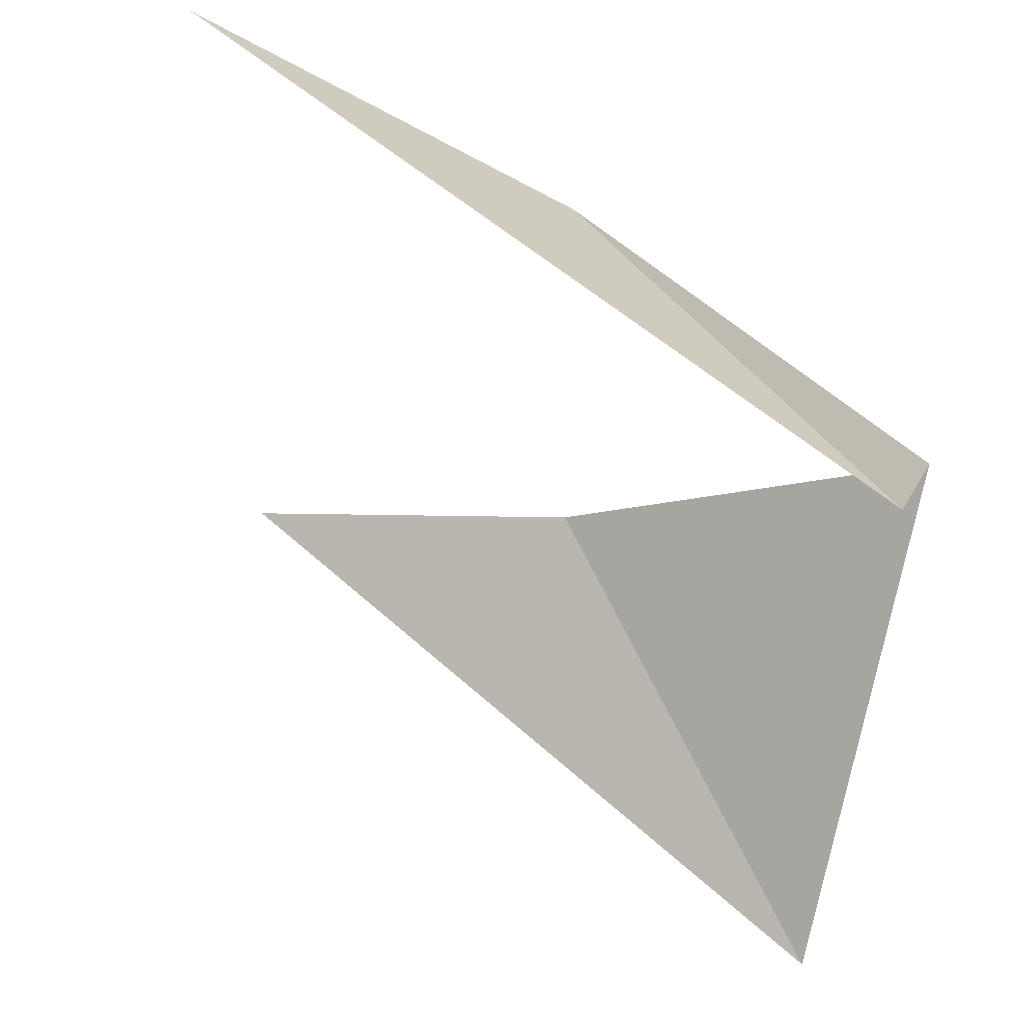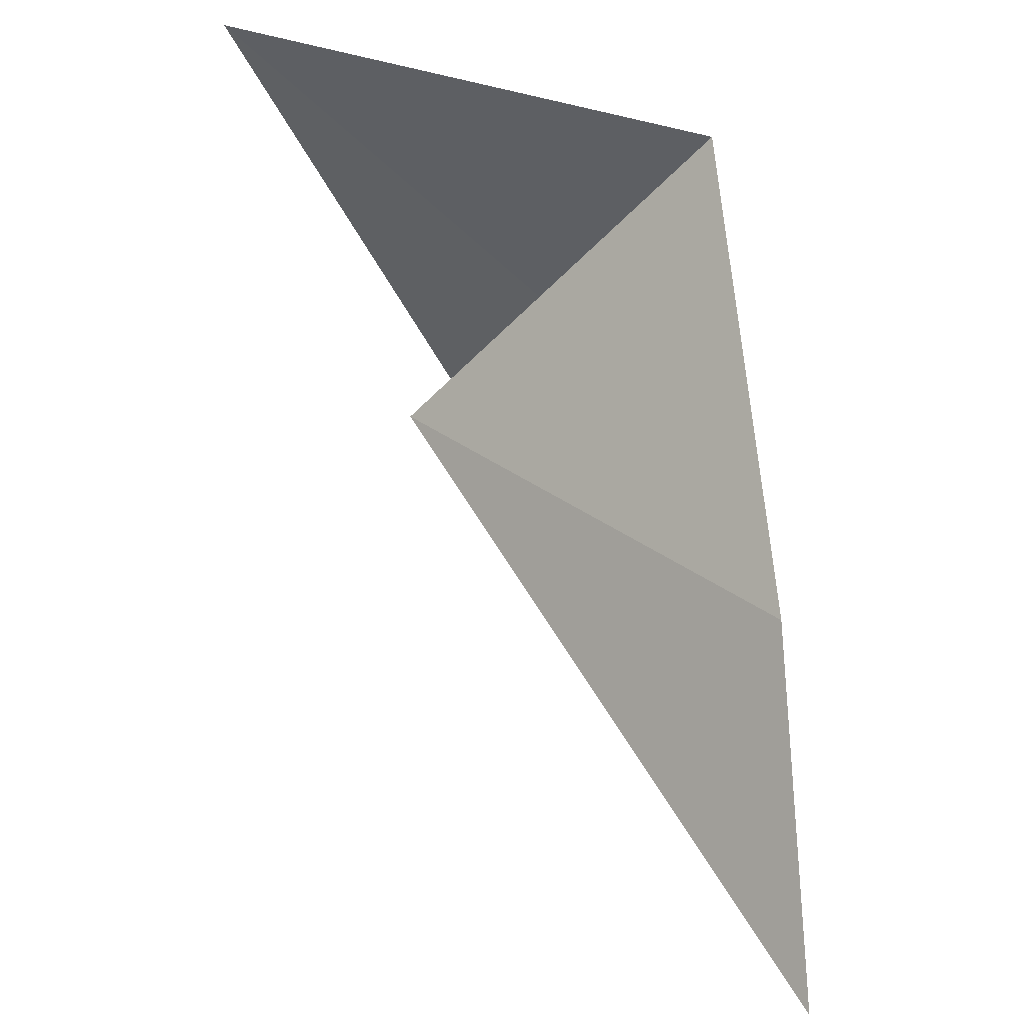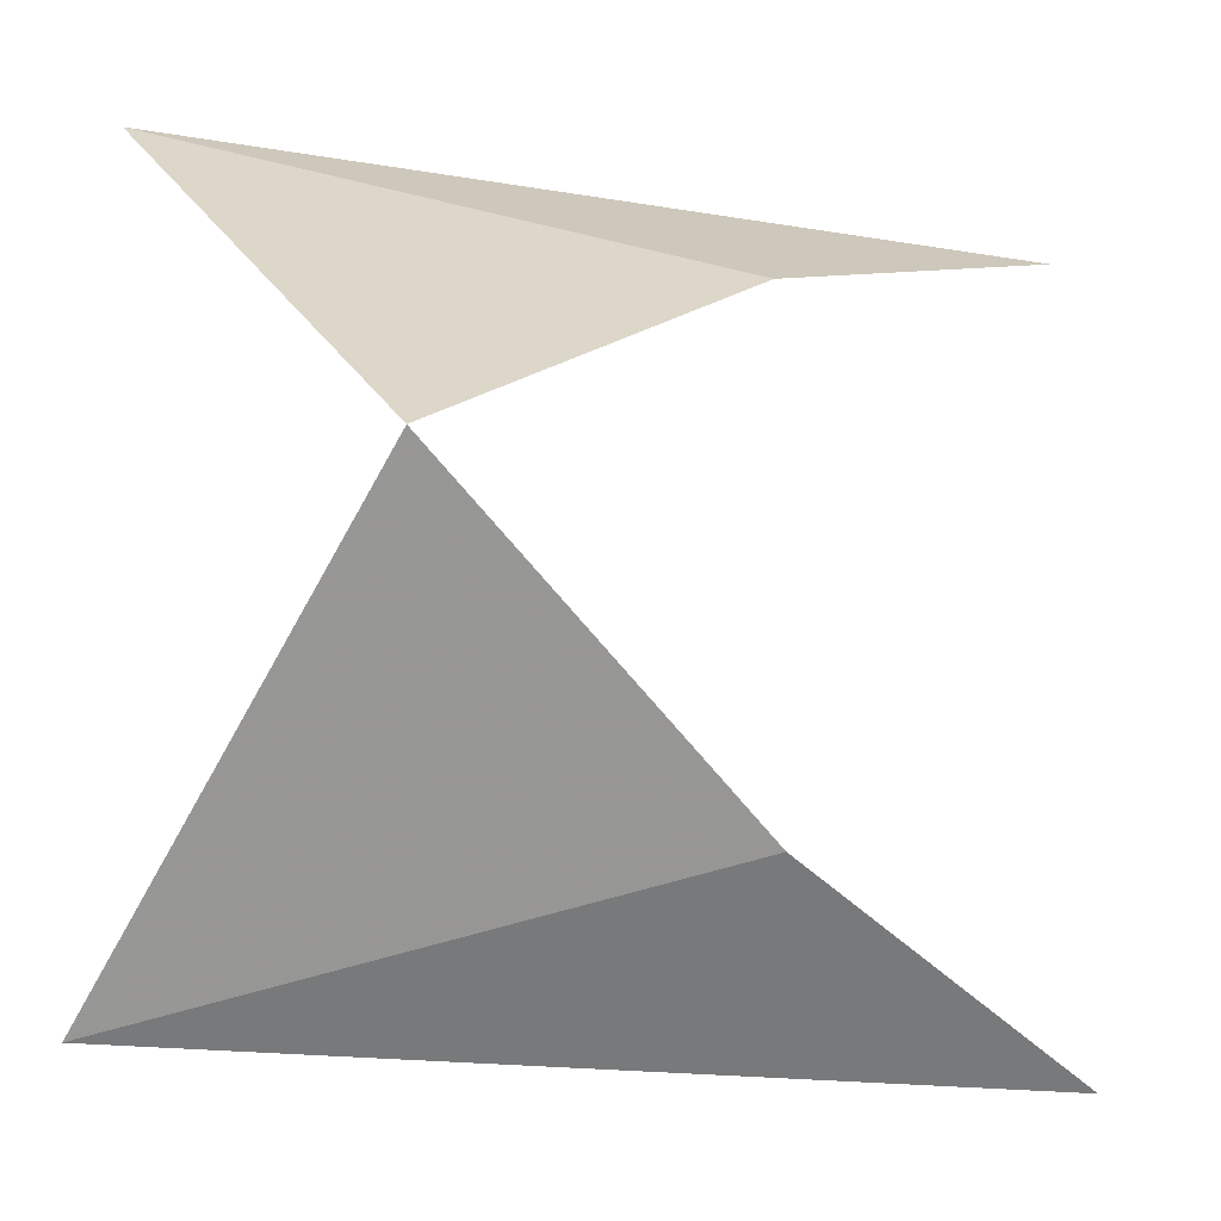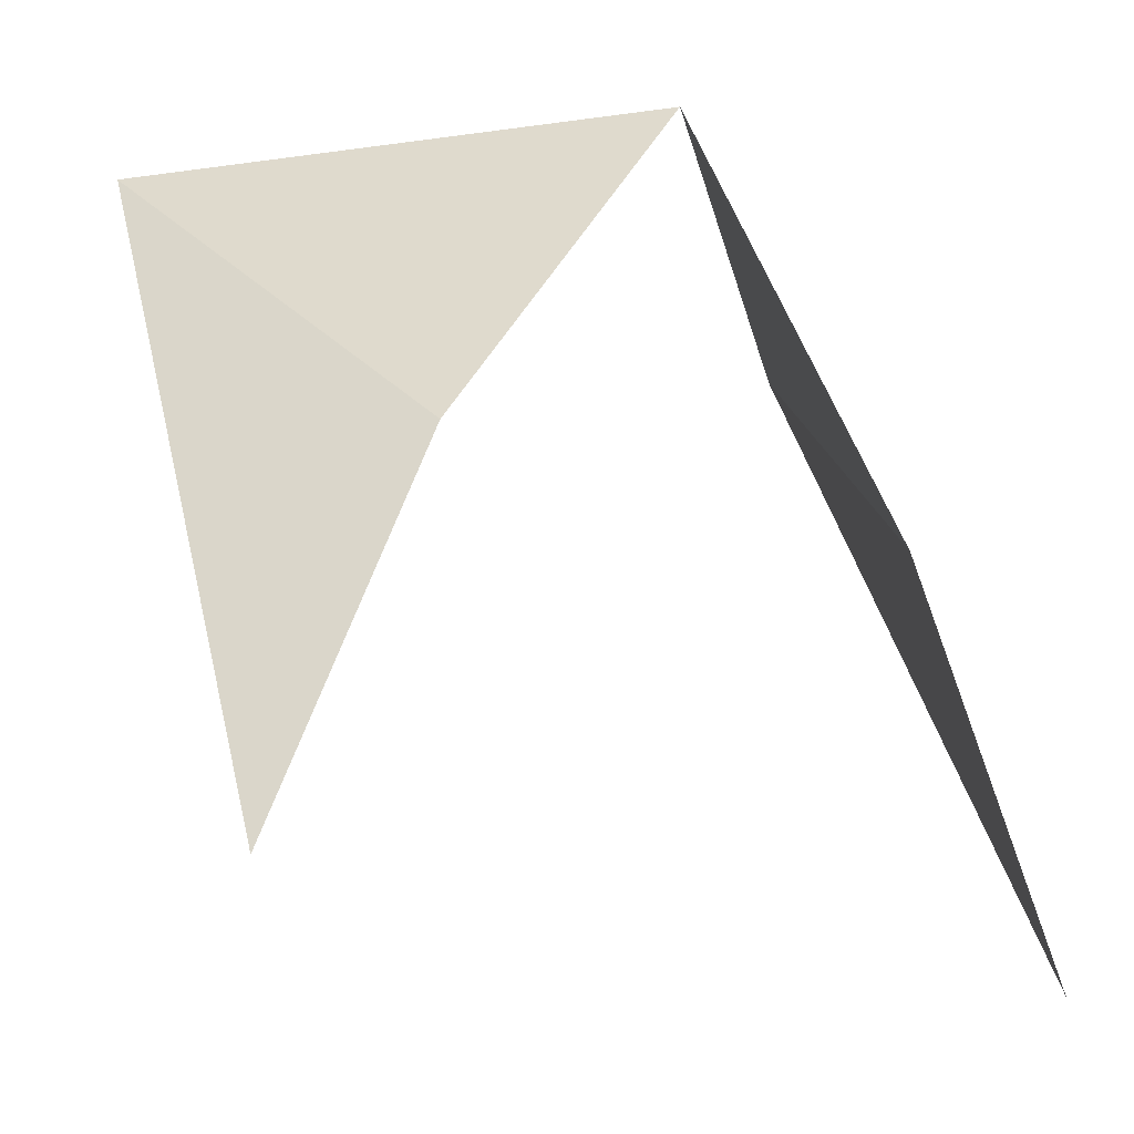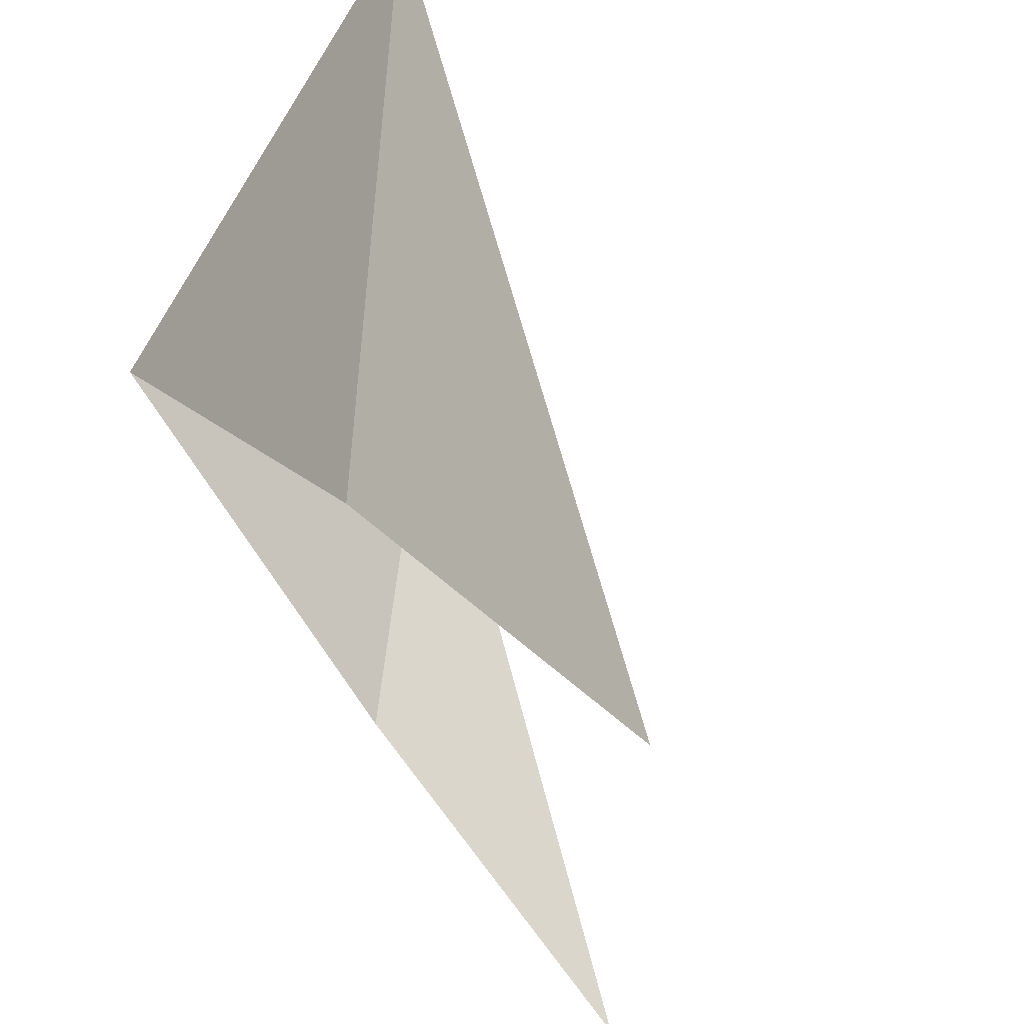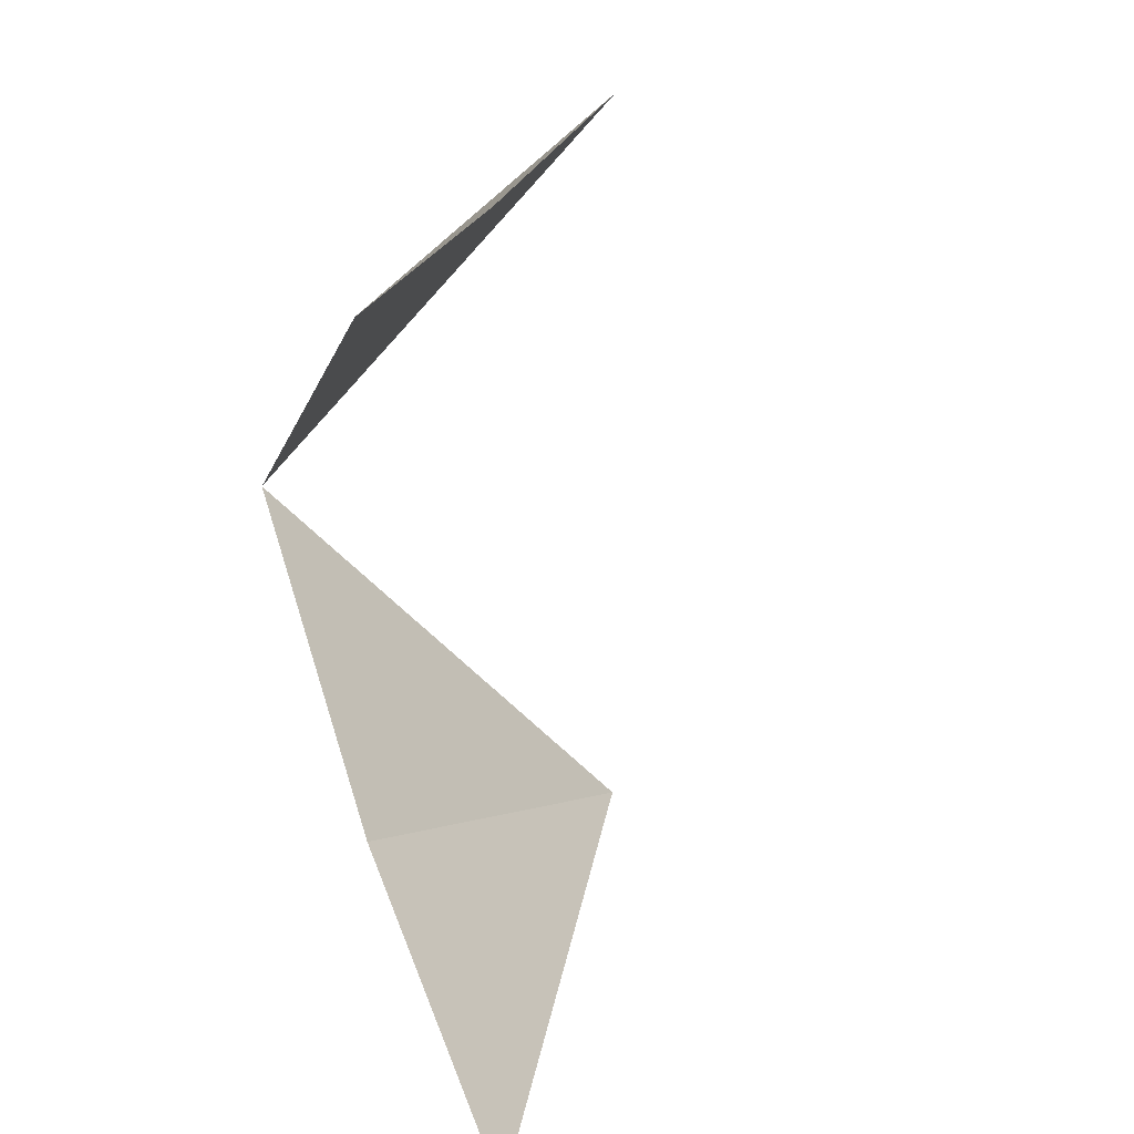
<metadata>
{"format":"obj","ext":"obj","renderer":"f3d","projection":"perspective","resolution":1024,"background":"white","views":[{"elev":51.6,"azim":108.2,"up":"+Z"},{"elev":35.1,"azim":163.6,"up":"+Y"},{"elev":-18.6,"azim":-134.2,"up":"+Z"},{"elev":-23.9,"azim":-122.2,"up":"+Y"},{"elev":60.9,"azim":-40.7,"up":"+Z"},{"elev":16.1,"azim":-19.8,"up":"+Z"}]}
</metadata>
<code>
v -0.5 -0.5 0.3125
v -0.25 -0.5 0.5
v 0 0 0.5
v -0.5 0 0
v -0.5 -1 0.5
v 0 0 -0.5
v -0.25 -0.5 -0.5
v -0.5 -0.5 -0.3125
v -0.5 -1 -0.5
f 1 2 3
f 1 3 4
f 2 1 5
f 6 7 8
f 6 8 4
f 9 8 7

</code>
